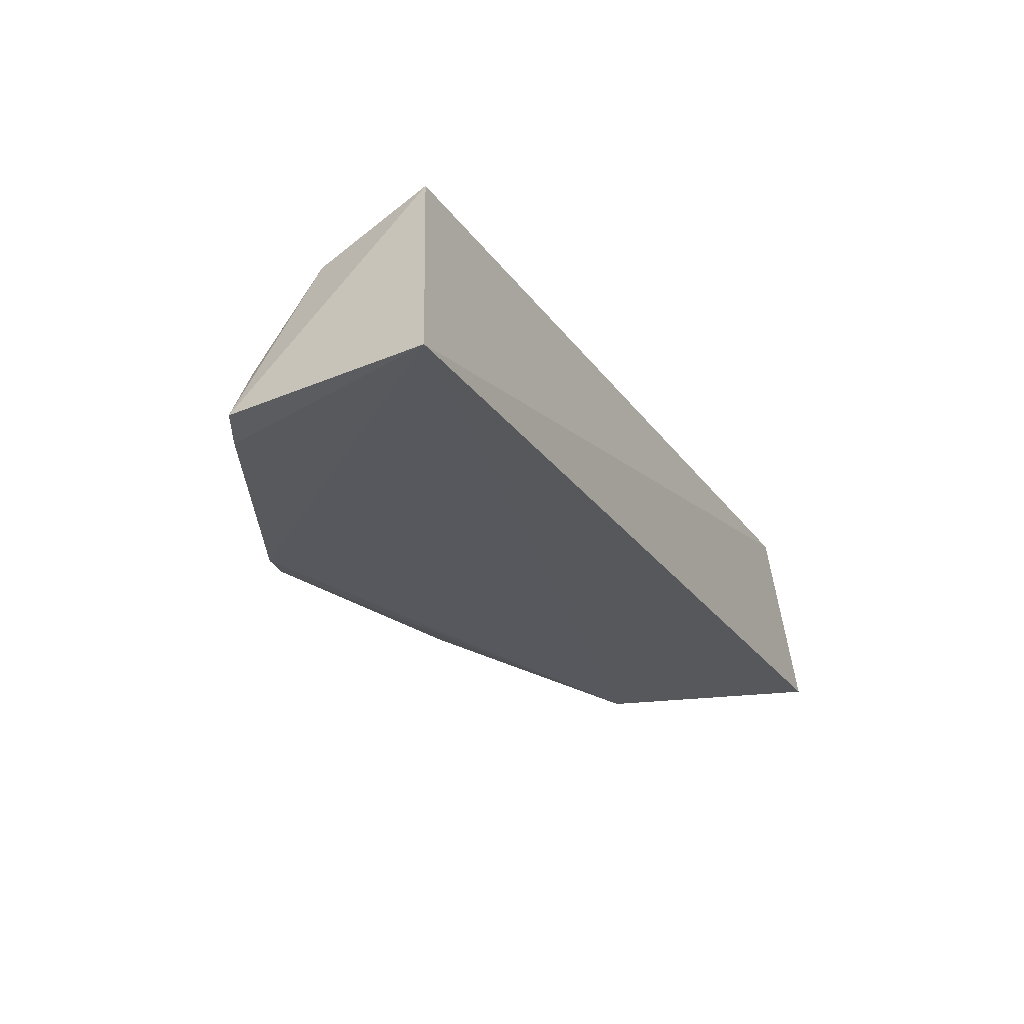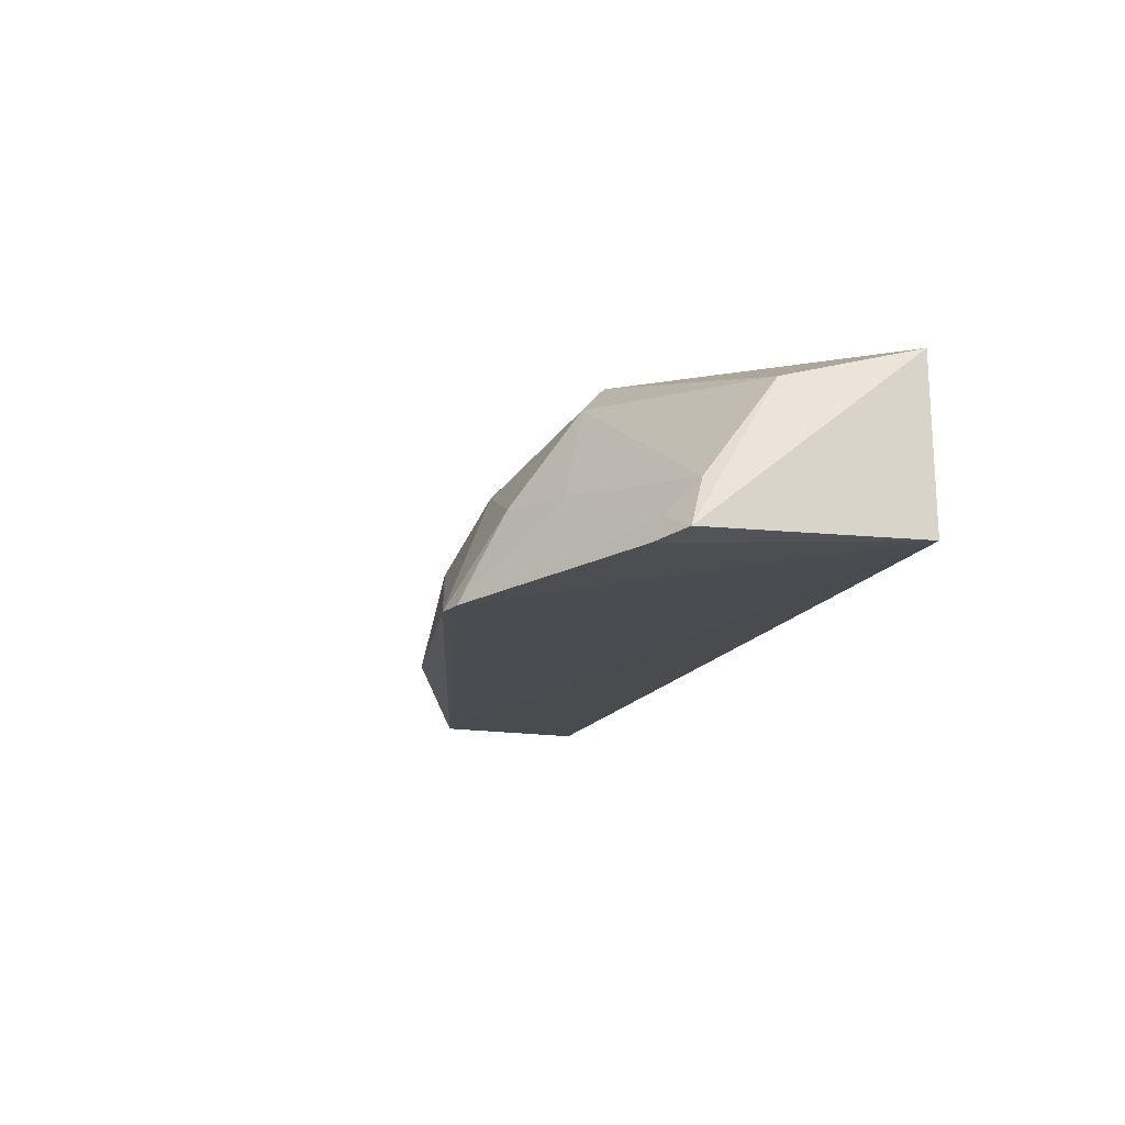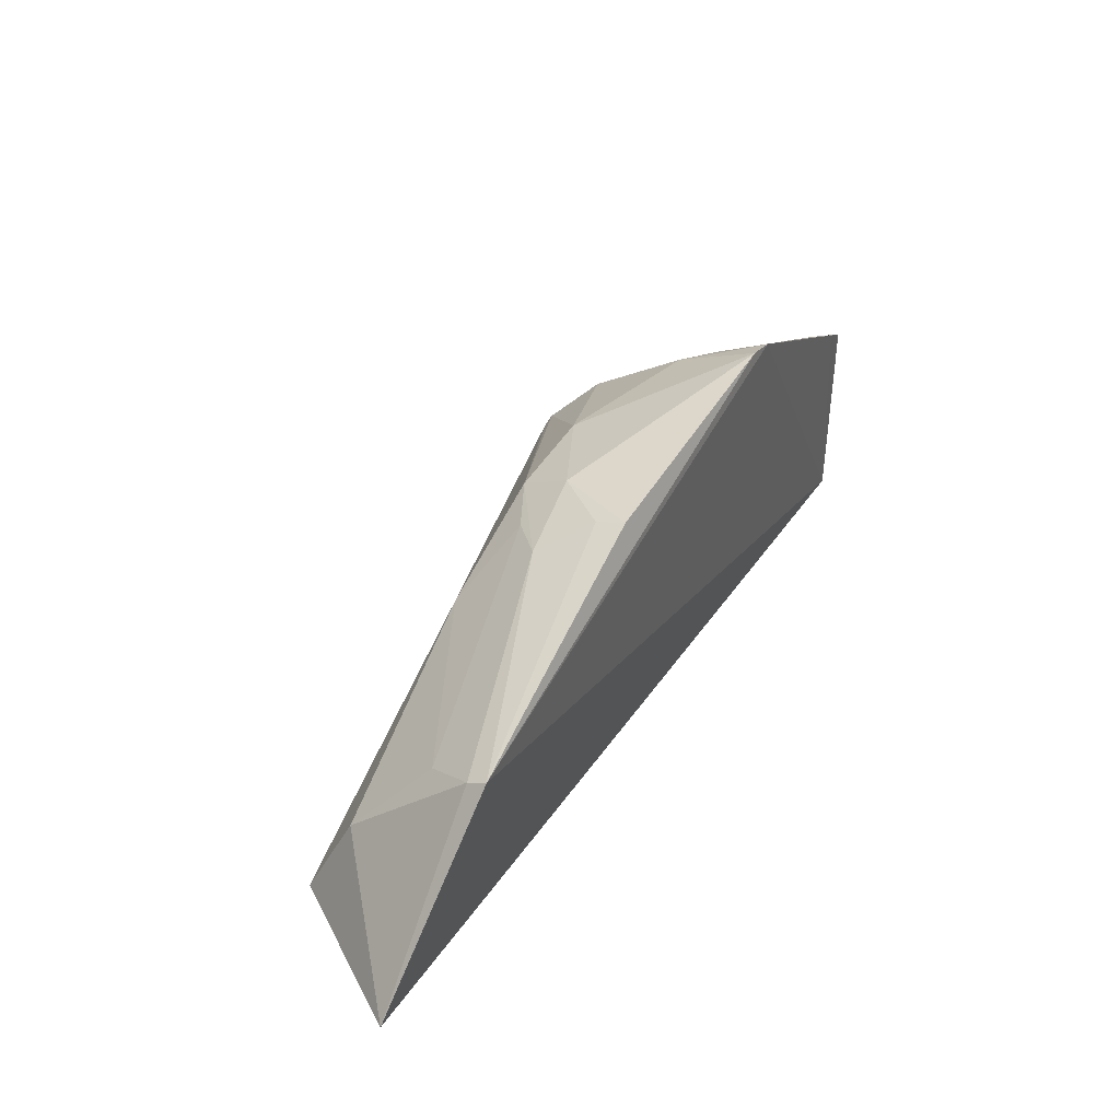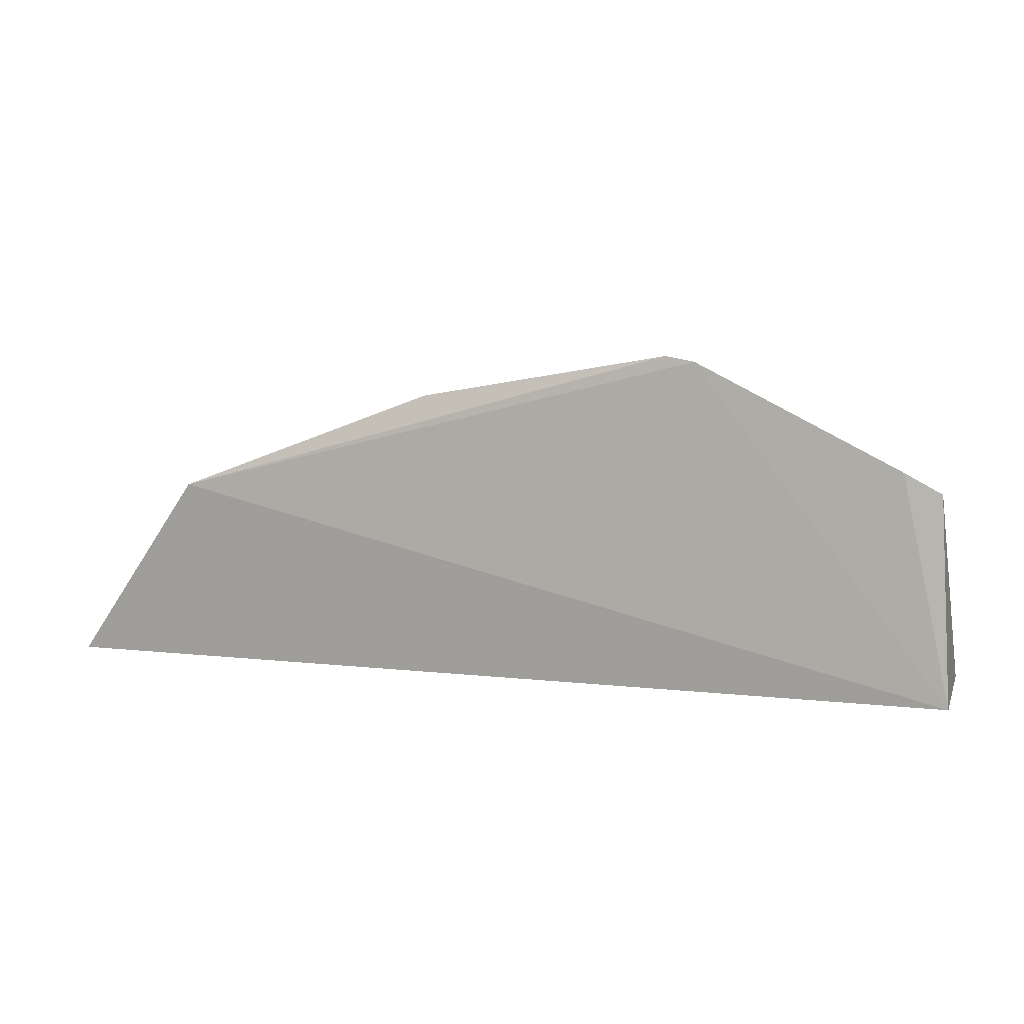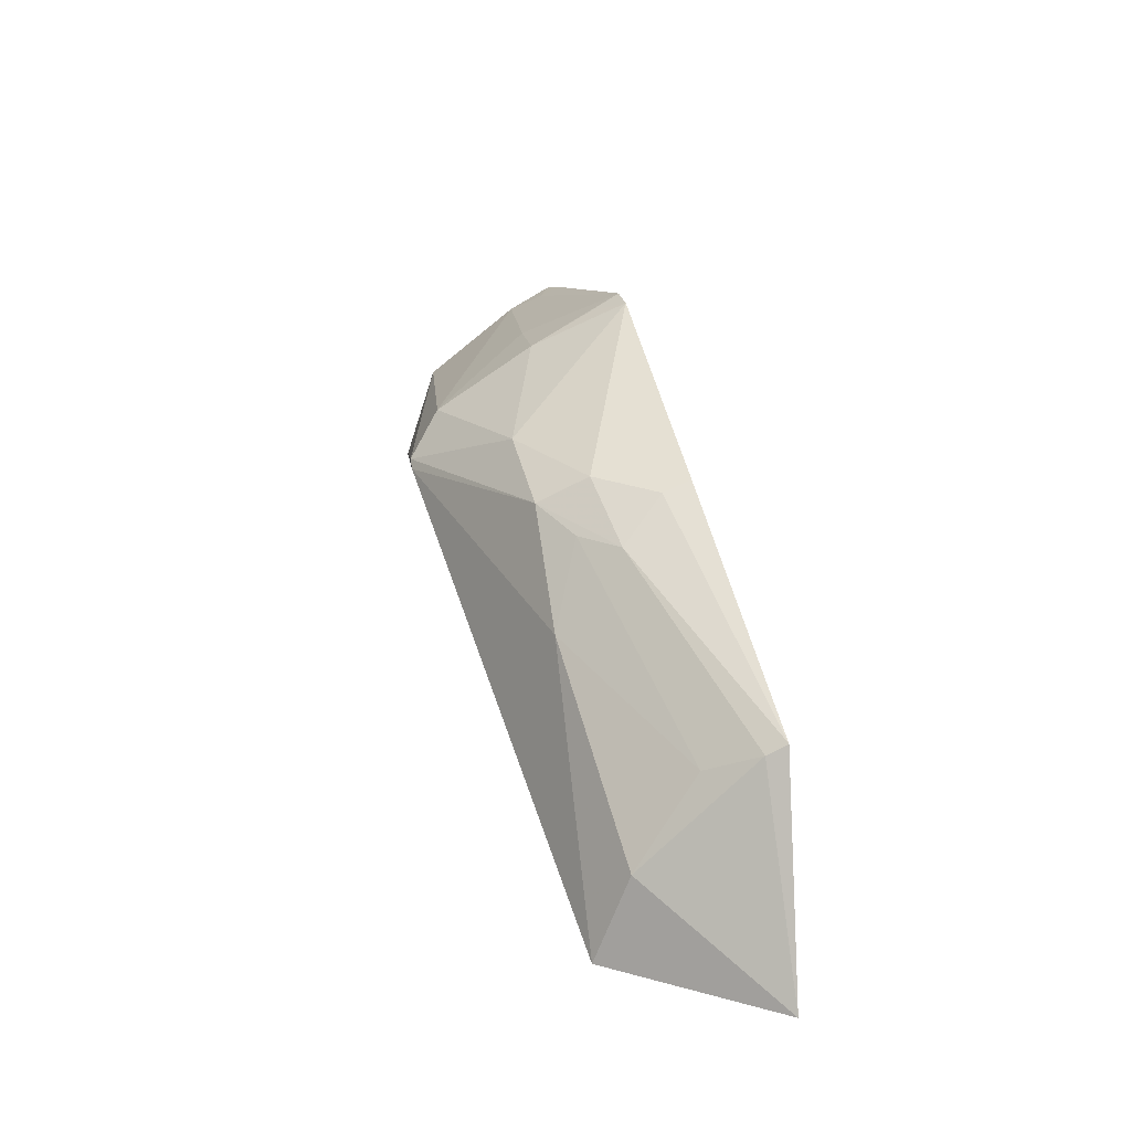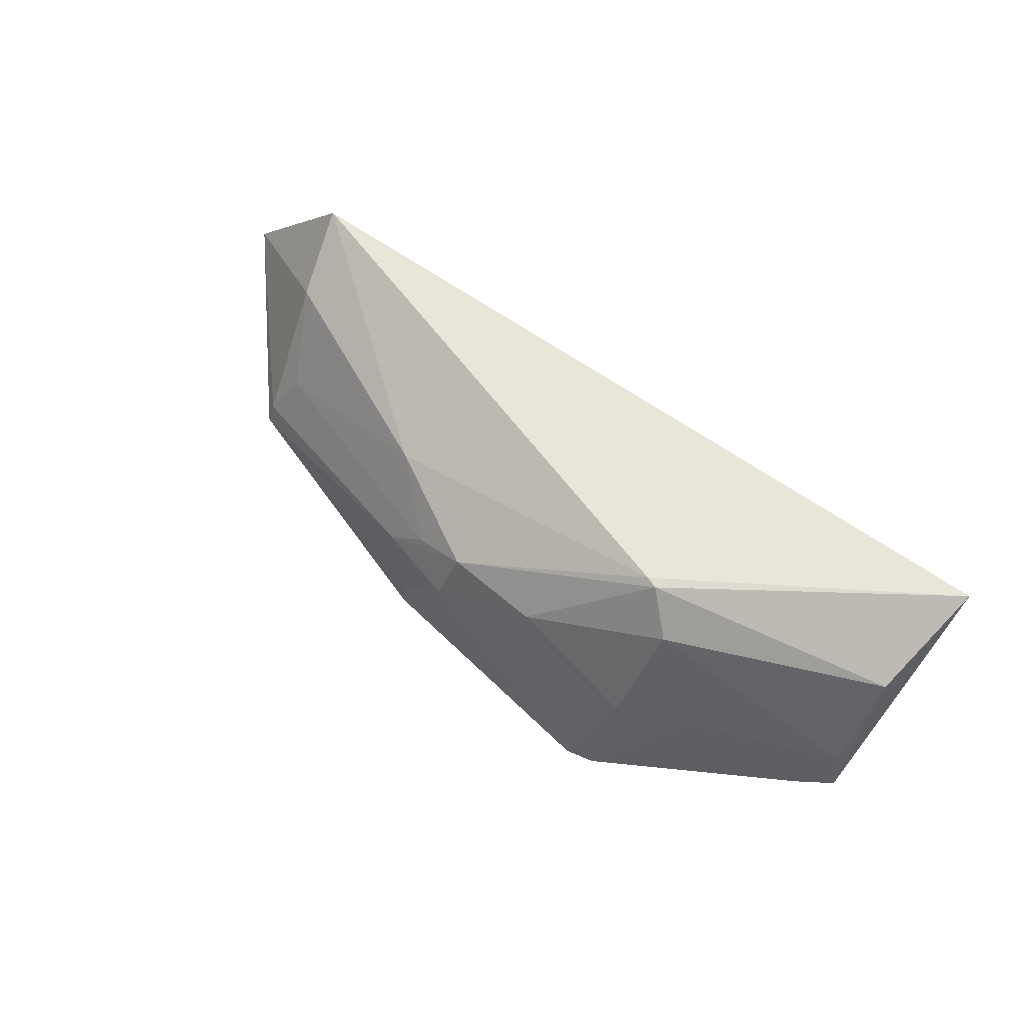
<metadata>
{"format":"obj","ext":"obj","renderer":"f3d","projection":"perspective","resolution":1024,"background":"white","views":[{"elev":-27.7,"azim":118.7,"up":"+Y"},{"elev":-16.5,"azim":72.4,"up":"+Y"},{"elev":38.8,"azim":-61.3,"up":"+Z"},{"elev":5.9,"azim":15.5,"up":"+Z"},{"elev":38.0,"azim":-105.2,"up":"+Z"},{"elev":71.1,"azim":33.5,"up":"+Y"}]}
</metadata>
<code>
v 0.1224 0.138 0.1171
v 0.1439 0.1426 0.01017
v 0.01597 0.2407 0.09829
v -0.2362 0.2213 0.01202
v -0.2886 0.151 0.01702
v 0.1445 0.2198 0.01113
v -0.2241 0.1375 0.1039
v 0.01053 0.2412 0.09625
v 0.1395 0.1404 0.1075
v 0.02854 0.1347 0.1657
v -0.2279 0.2027 0.05097
v -0.0774 0.2032 0.1309
v 0.1335 0.2054 0.06883
v 0.1238 0.1481 0.1125
v -0.2234 0.1469 0.09911
v -0.03304 0.2023 0.1354
v -0.1021 0.1402 0.1488
v -0.1302 0.2083 0.09969
v 0.0316 0.2236 0.1134
v 0.1342 0.1618 0.1007
v -0.1189 0.1755 0.1316
v -0.08142 0.1795 0.1436
v 0.01499 0.1352 0.1683
v -0.213 0.17 0.08703
v 0.02708 0.1779 0.1444
v 0.06176 0.1737 0.1305
v -0.1018 0.1913 0.1285
v -0.1034 0.1536 0.1452
v 0.02708 0.1487 0.1591
f 5 4 2
f 6 2 4
f 7 5 2
f 8 6 4
f 8 3 6
f 9 1 2
f 9 2 6
f 10 7 2
f 10 2 1
f 11 4 5
f 12 3 8
f 13 9 6
f 13 6 3
f 14 10 1
f 14 1 9
f 15 11 5
f 15 5 7
f 16 3 12
f 18 12 8
f 18 8 4
f 18 4 11
f 19 13 3
f 19 3 16
f 20 14 9
f 20 9 13
f 20 13 19
f 21 15 7
f 22 16 12
f 22 12 21
f 23 17 7
f 23 7 10
f 23 22 17
f 23 16 22
f 24 18 11
f 24 11 15
f 24 15 21
f 25 19 16
f 25 16 23
f 26 10 14
f 26 14 20
f 26 25 10
f 26 20 19
f 26 19 25
f 27 21 12
f 27 12 18
f 27 24 21
f 27 18 24
f 28 21 7
f 28 7 17
f 28 22 21
f 28 17 22
f 29 25 23
f 29 23 10
f 29 10 25

</code>
